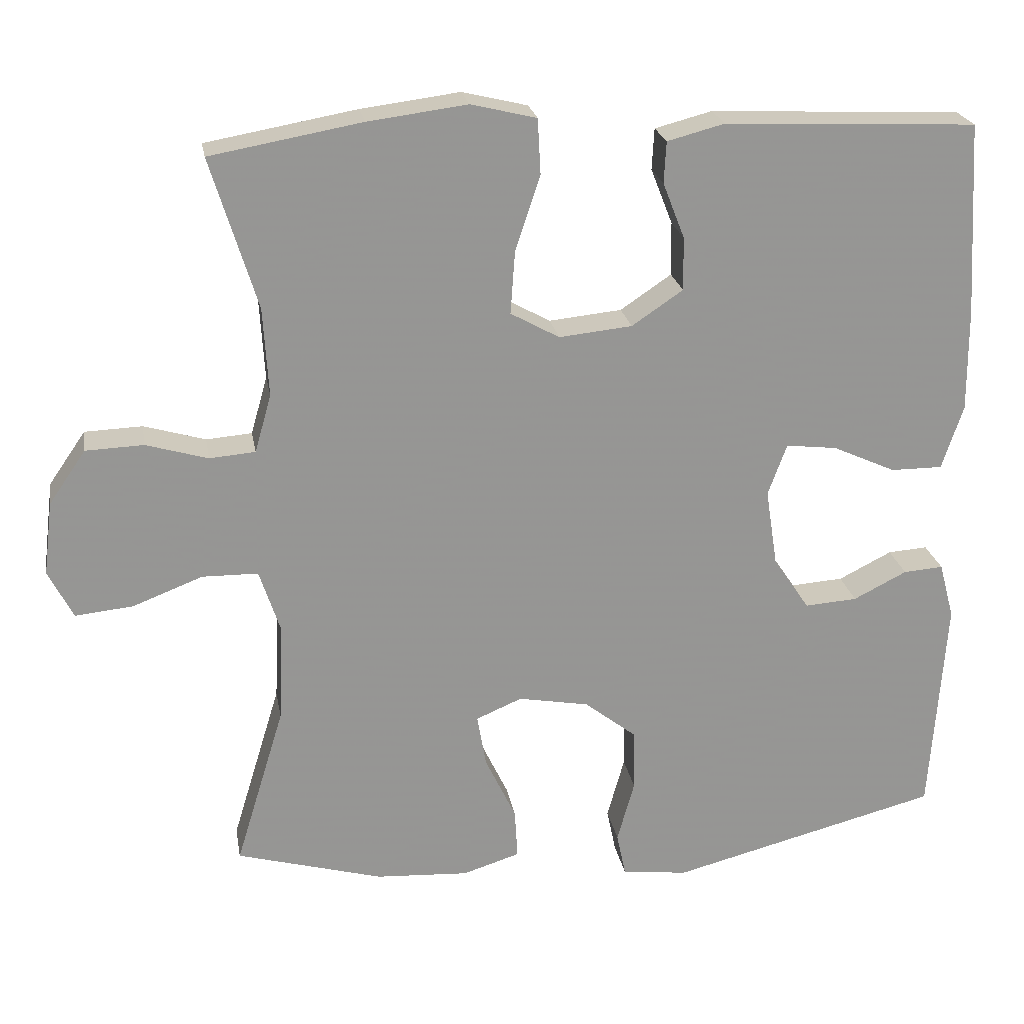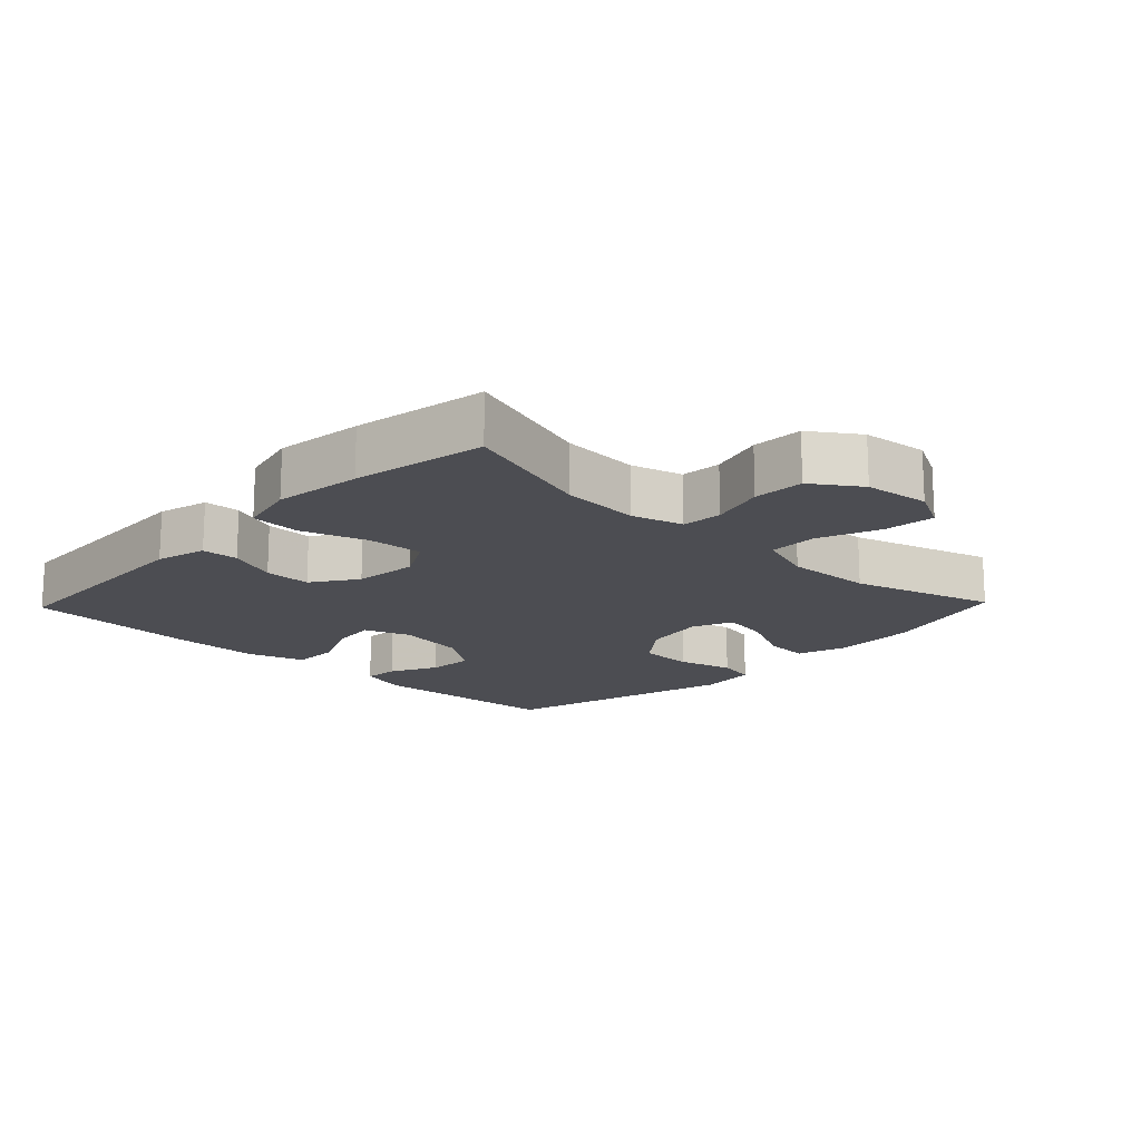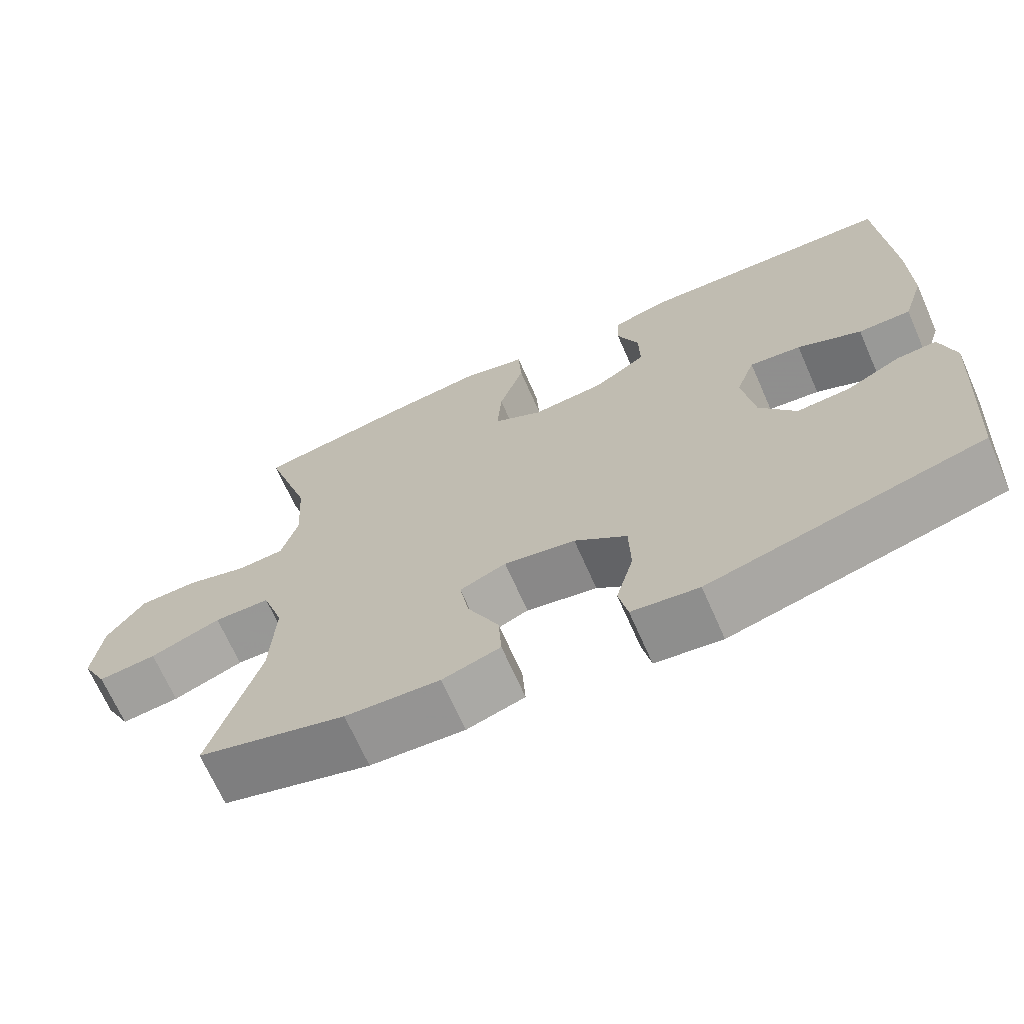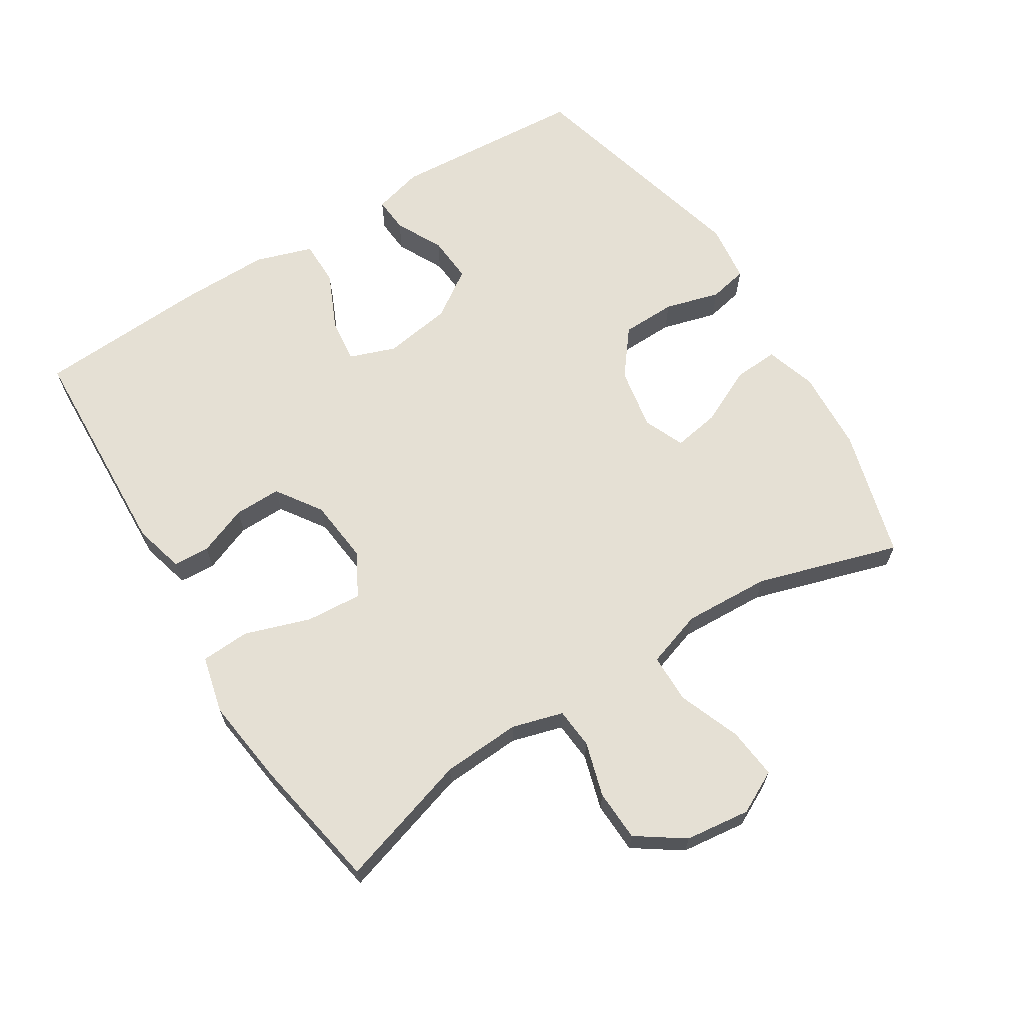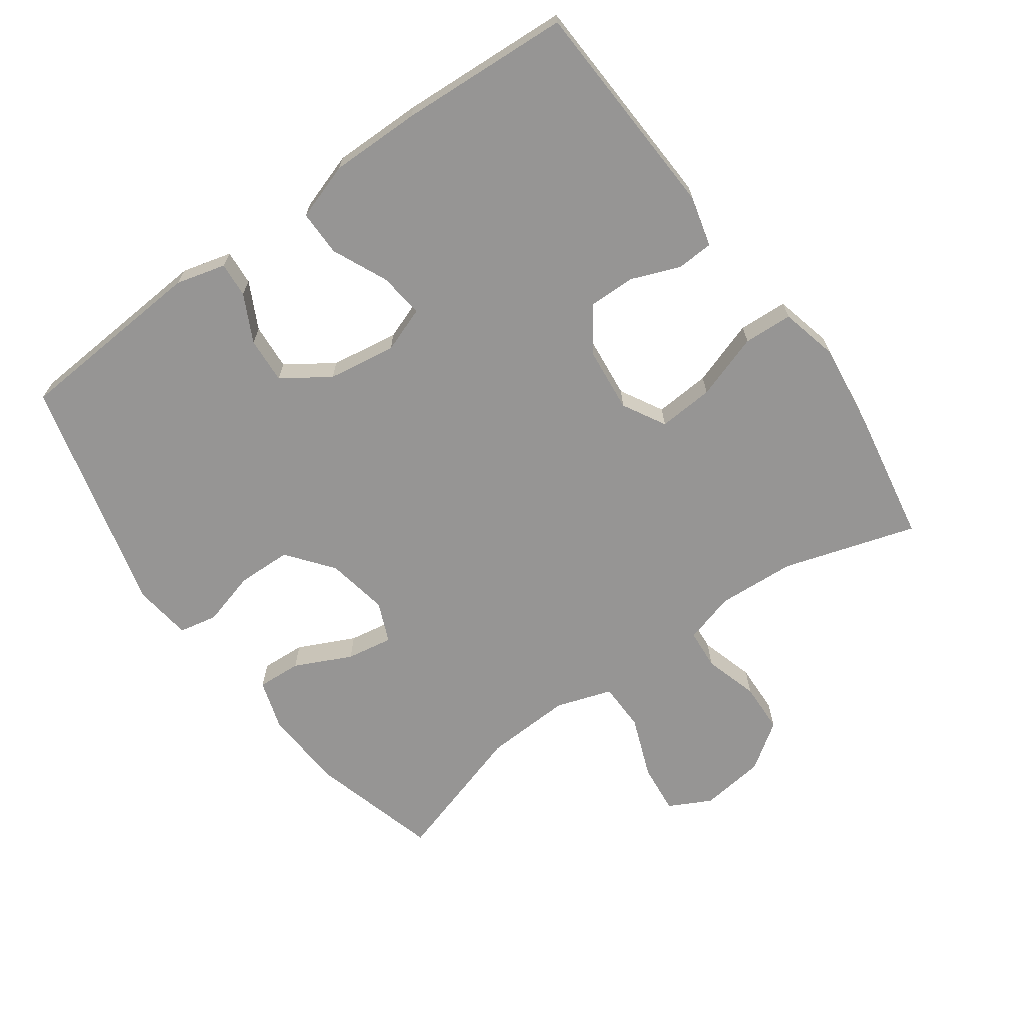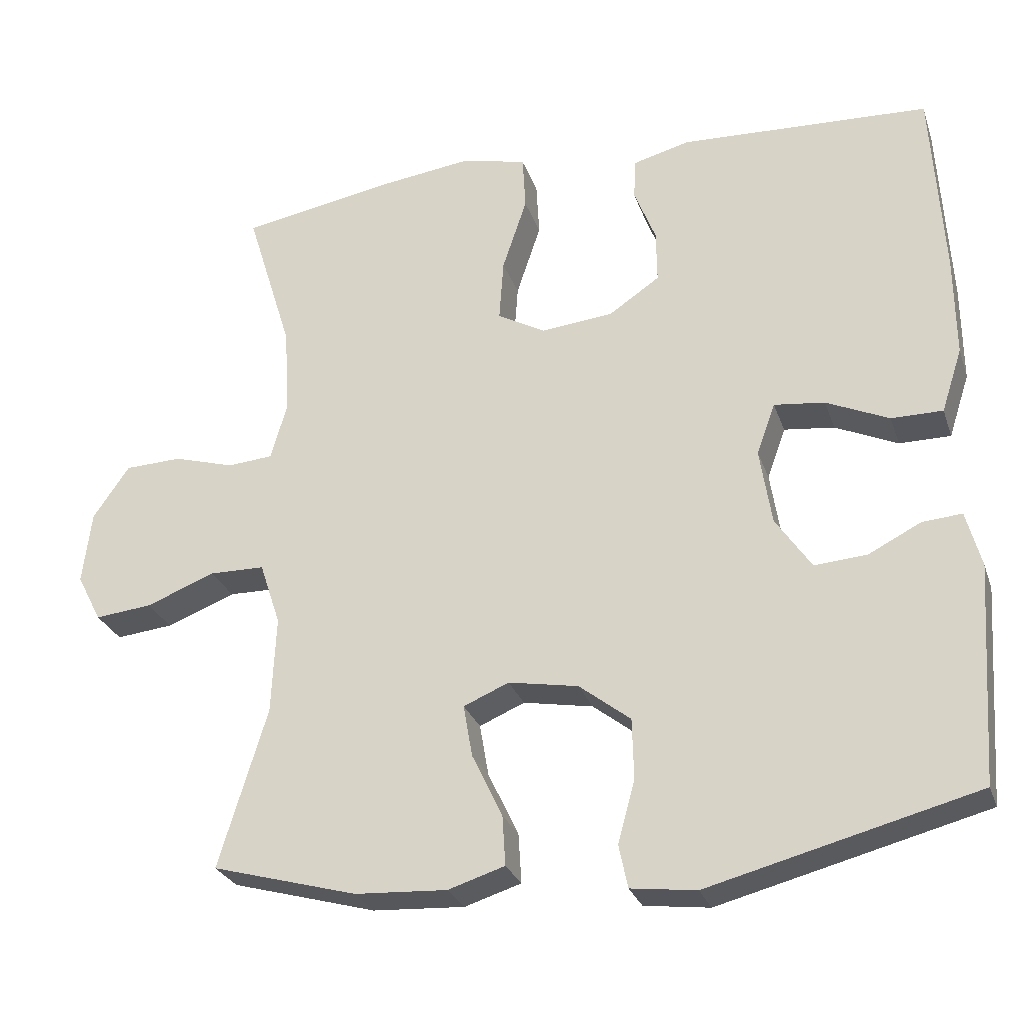
<metadata>
{"format":"obj","ext":"obj","renderer":"f3d","projection":"perspective","resolution":1024,"background":"white","views":[{"elev":22.7,"azim":170.3,"up":"+Z"},{"elev":-16.4,"azim":46.2,"up":"+Y"},{"elev":-68.8,"azim":-156.2,"up":"+Z"},{"elev":65.6,"azim":58.0,"up":"+Y"},{"elev":-67.5,"azim":-54.2,"up":"+Y"},{"elev":-27.5,"azim":-163.0,"up":"+Z"}]}
</metadata>
<code>
v 0.5 0.07 -0.5
v 0.305 0.07 -0.554
v 0.181 0.07 -0.561
v 0.105 0.07 -0.537
v 0.109 0.07 -0.47
v 0.15 0.07 -0.384
v 0.162 0.07 -0.314
v 0.101 0.07 -0.288
v 0.007 0.07 -0.305
v -0.062 0.07 -0.359
v -0.064 0.07 -0.441
v -0.041 0.07 -0.524
v -0.053 0.07 -0.582
v -0.141 0.07 -0.593
v -0.5 0.07 -0.5
v -0.52 0.07 -0.207
v -0.5 0.07 -0.132
v -0.447 0.07 -0.136
v -0.376 0.07 -0.172
v -0.306 0.07 -0.177
v -0.258 0.07 -0.106
v -0.242 0.07 -0.003
v -0.267 0.07 0.066
v -0.335 0.07 0.058
v -0.419 0.07 0.02
v -0.488 0.07 0.02
v -0.516 0.07 0.106
v -0.515 0.07 0.242
v -0.5 0.07 0.5
v -0.164 0.07 0.515
v -0.088 0.07 0.495
v -0.085 0.07 0.44
v -0.114 0.07 0.366
v -0.115 0.07 0.295
v -0.047 0.07 0.249
v 0.05 0.07 0.239
v 0.115 0.07 0.275
v 0.109 0.07 0.359
v 0.076 0.07 0.458
v 0.08 0.07 0.532
v 0.167 0.07 0.553
v 0.299 0.07 0.536
v 0.5 0.07 0.5
v 0.438 0.07 0.299
v 0.431 0.07 0.181
v 0.453 0.07 0.104
v 0.514 0.07 0.099
v 0.596 0.07 0.123
v 0.673 0.07 0.12
v 0.722 0.07 0.049
v 0.734 0.07 -0.049
v 0.701 0.07 -0.113
v 0.624 0.07 -0.105
v 0.531 0.07 -0.069
v 0.457 0.07 -0.07
v 0.429 0.07 -0.155
v 0.435 0.07 -0.286
v 0.5 0 -0.5
v 0.305 0 -0.554
v 0.181 0 -0.561
v 0.105 0 -0.537
v 0.109 0 -0.47
v 0.15 0 -0.384
v 0.162 0 -0.314
v 0.101 0 -0.288
v 0.007 0 -0.305
v -0.062 0 -0.359
v -0.064 0 -0.441
v -0.041 0 -0.524
v -0.053 0 -0.582
v -0.141 0 -0.593
v -0.5 0 -0.5
v -0.52 0 -0.207
v -0.5 0 -0.132
v -0.447 0 -0.136
v -0.376 0 -0.172
v -0.306 0 -0.177
v -0.258 0 -0.106
v -0.242 0 -0.003
v -0.267 0 0.066
v -0.335 0 0.058
v -0.419 0 0.02
v -0.488 0 0.02
v -0.516 0 0.106
v -0.515 0 0.242
v -0.5 0 0.5
v -0.164 0 0.515
v -0.088 0 0.495
v -0.085 0 0.44
v -0.114 0 0.366
v -0.115 0 0.295
v -0.047 0 0.249
v 0.05 0 0.239
v 0.115 0 0.275
v 0.109 0 0.359
v 0.076 0 0.458
v 0.08 0 0.532
v 0.167 0 0.553
v 0.299 0 0.536
v 0.5 0 0.5
v 0.438 0 0.299
v 0.431 0 0.181
v 0.453 0 0.104
v 0.514 0 0.099
v 0.596 0 0.123
v 0.673 0 0.12
v 0.722 0 0.049
v 0.734 0 -0.049
v 0.701 0 -0.113
v 0.624 0 -0.105
v 0.531 0 -0.069
v 0.457 0 -0.07
v 0.429 0 -0.155
v 0.435 0 -0.286
f 52 53 54
f 51 52 54
f 50 51 54
f 49 50 54
f 48 49 54
f 47 48 54
f 46 47 54 55
f 45 46 55 56
f 42 43 44
f 41 42 44
f 40 41 44
f 39 40 44
f 38 39 44
f 37 38 44 45
f 36 37 45 56
f 31 32 33
f 30 31 33
f 29 30 33
f 28 29 33
f 27 28 33
f 26 27 33
f 25 26 33
f 24 25 33
f 23 24 33 34
f 22 23 34 35
f 17 18 19
f 16 17 19
f 15 16 19
f 14 15 19
f 13 14 19
f 12 13 19
f 11 12 19
f 10 11 19 20
f 9 10 20 21
f 4 5 6
f 3 4 6
f 2 3 6
f 1 2 6
f 57 1 6
f 57 6 7
f 56 57 7 8
f 35 36 56
f 22 35 56
f 21 22 56
f 9 21 56
f 8 9 56
f 111 110 109
f 111 109 108
f 111 108 107
f 111 107 106
f 111 106 105
f 111 105 104
f 112 111 104 103
f 113 112 103 102
f 101 100 99
f 101 99 98
f 101 98 97
f 101 97 96
f 101 96 95
f 102 101 95 94
f 113 102 94 93
f 90 89 88
f 90 88 87
f 90 87 86
f 90 86 85
f 90 85 84
f 90 84 83
f 90 83 82
f 90 82 81
f 91 90 81 80
f 92 91 80 79
f 76 75 74
f 76 74 73
f 76 73 72
f 76 72 71
f 76 71 70
f 76 70 69
f 76 69 68
f 77 76 68 67
f 78 77 67 66
f 63 62 61
f 63 61 60
f 63 60 59
f 63 59 58
f 63 58 114
f 64 63 114
f 65 64 114 113
f 113 93 92
f 113 92 79
f 113 79 78
f 113 78 66
f 113 66 65
f 1 58 59 2
f 2 59 60 3
f 3 60 61 4
f 4 61 62 5
f 5 62 63 6
f 6 63 64 7
f 7 64 65 8
f 8 65 66 9
f 9 66 67 10
f 10 67 68 11
f 11 68 69 12
f 12 69 70 13
f 13 70 71 14
f 14 71 72 15
f 15 72 73 16
f 16 73 74 17
f 17 74 75 18
f 18 75 76 19
f 19 76 77 20
f 20 77 78 21
f 21 78 79 22
f 22 79 80 23
f 23 80 81 24
f 24 81 82 25
f 25 82 83 26
f 26 83 84 27
f 27 84 85 28
f 28 85 86 29
f 29 86 87 30
f 30 87 88 31
f 31 88 89 32
f 32 89 90 33
f 33 90 91 34
f 34 91 92 35
f 35 92 93 36
f 36 93 94 37
f 37 94 95 38
f 38 95 96 39
f 39 96 97 40
f 40 97 98 41
f 41 98 99 42
f 42 99 100 43
f 43 100 101 44
f 44 101 102 45
f 45 102 103 46
f 46 103 104 47
f 47 104 105 48
f 48 105 106 49
f 49 106 107 50
f 50 107 108 51
f 51 108 109 52
f 52 109 110 53
f 53 110 111 54
f 54 111 112 55
f 55 112 113 56
f 56 113 114 57
f 57 114 58 1

</code>
